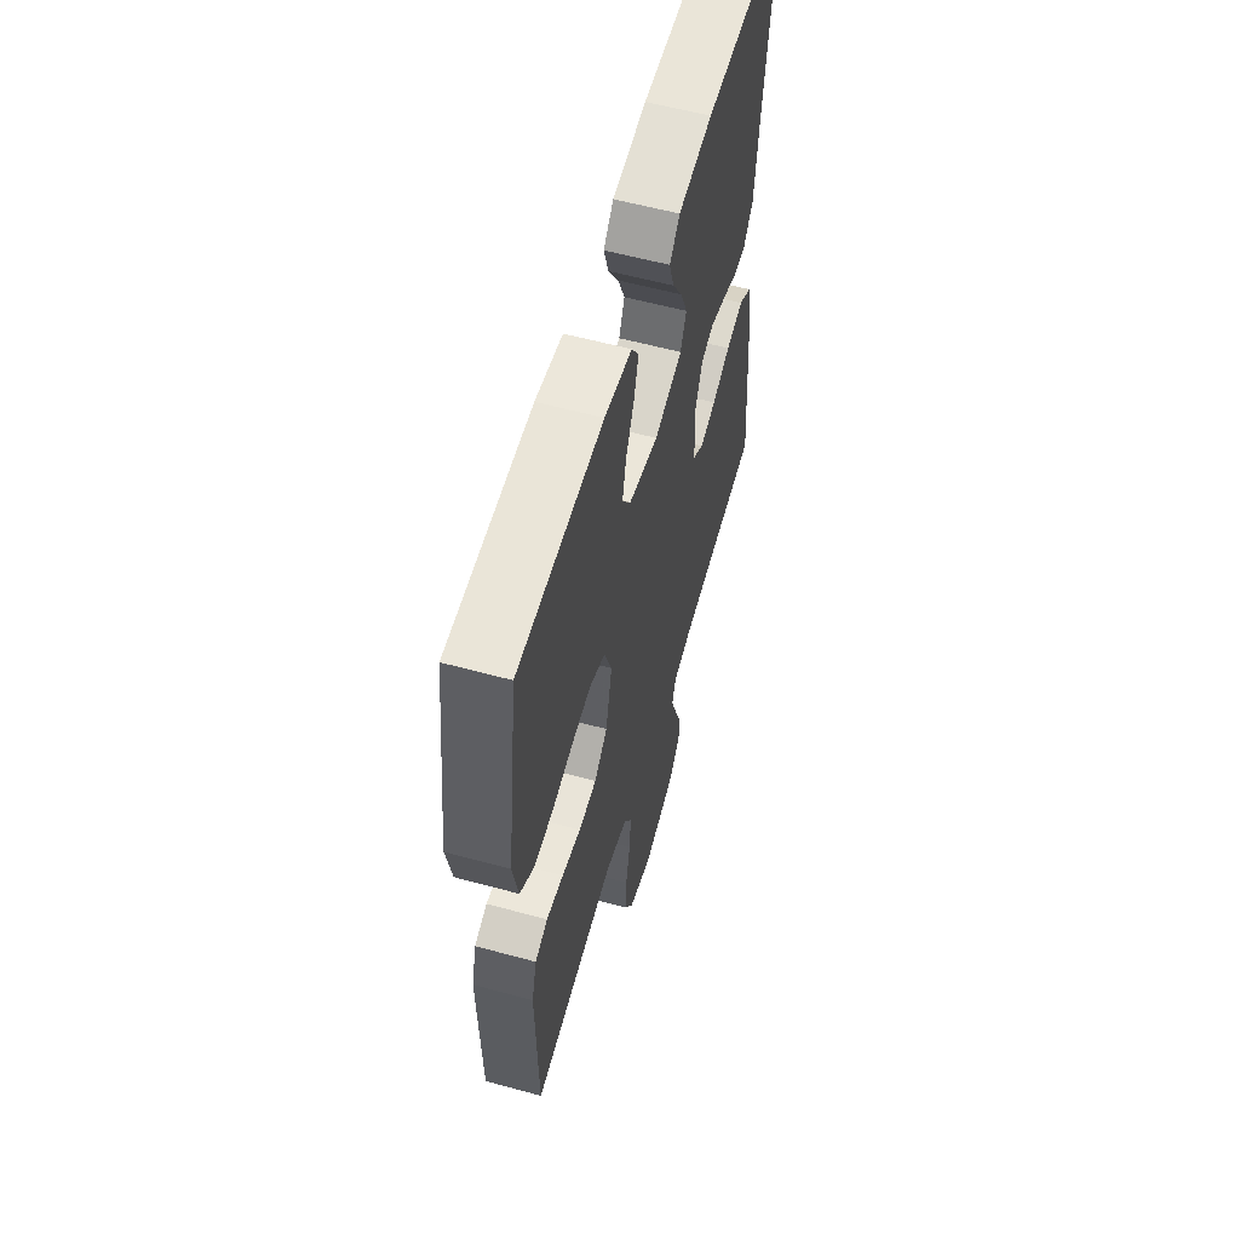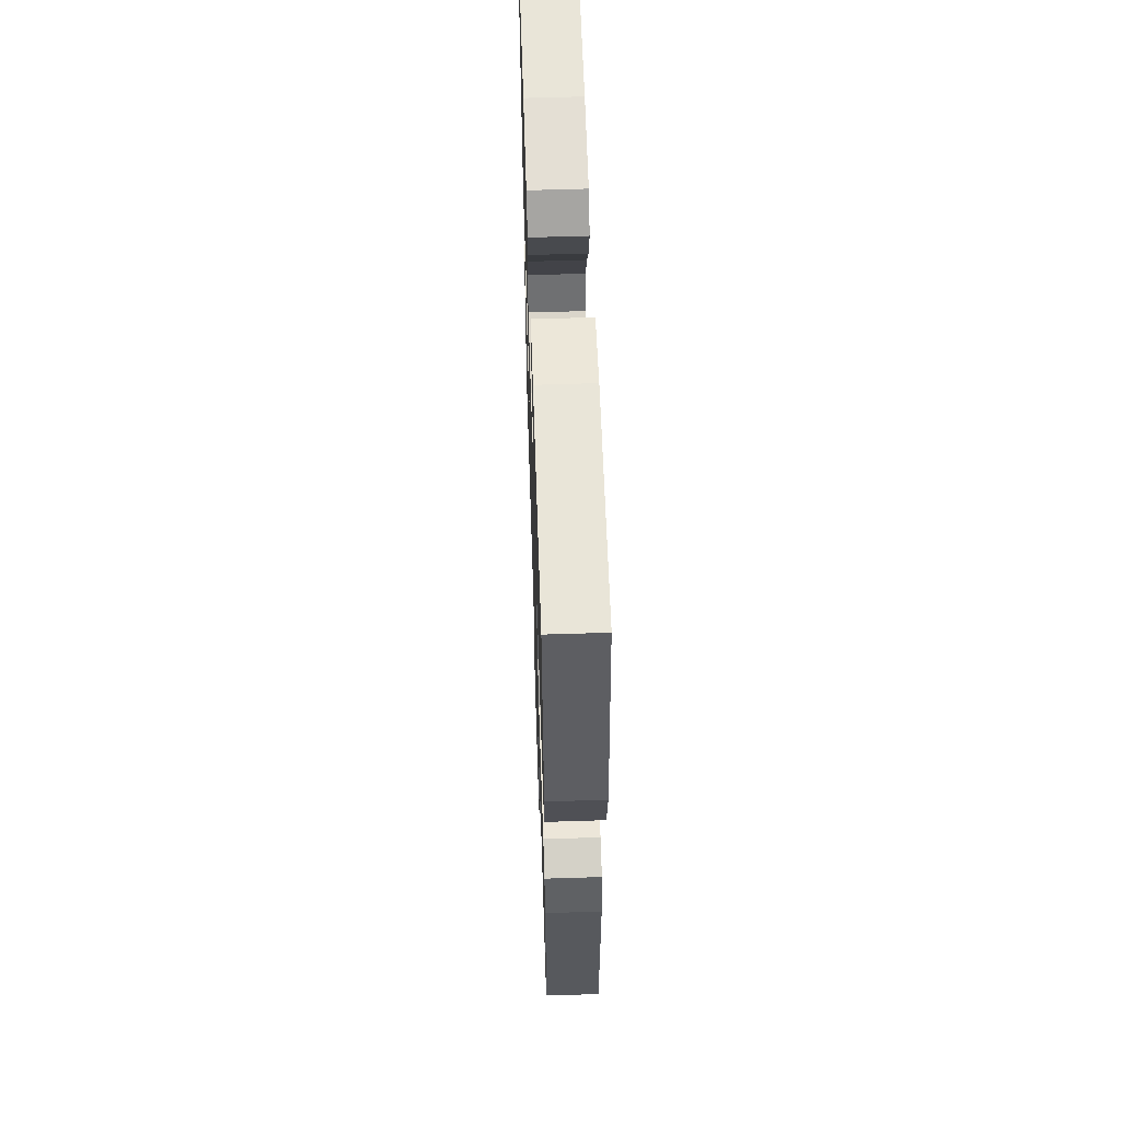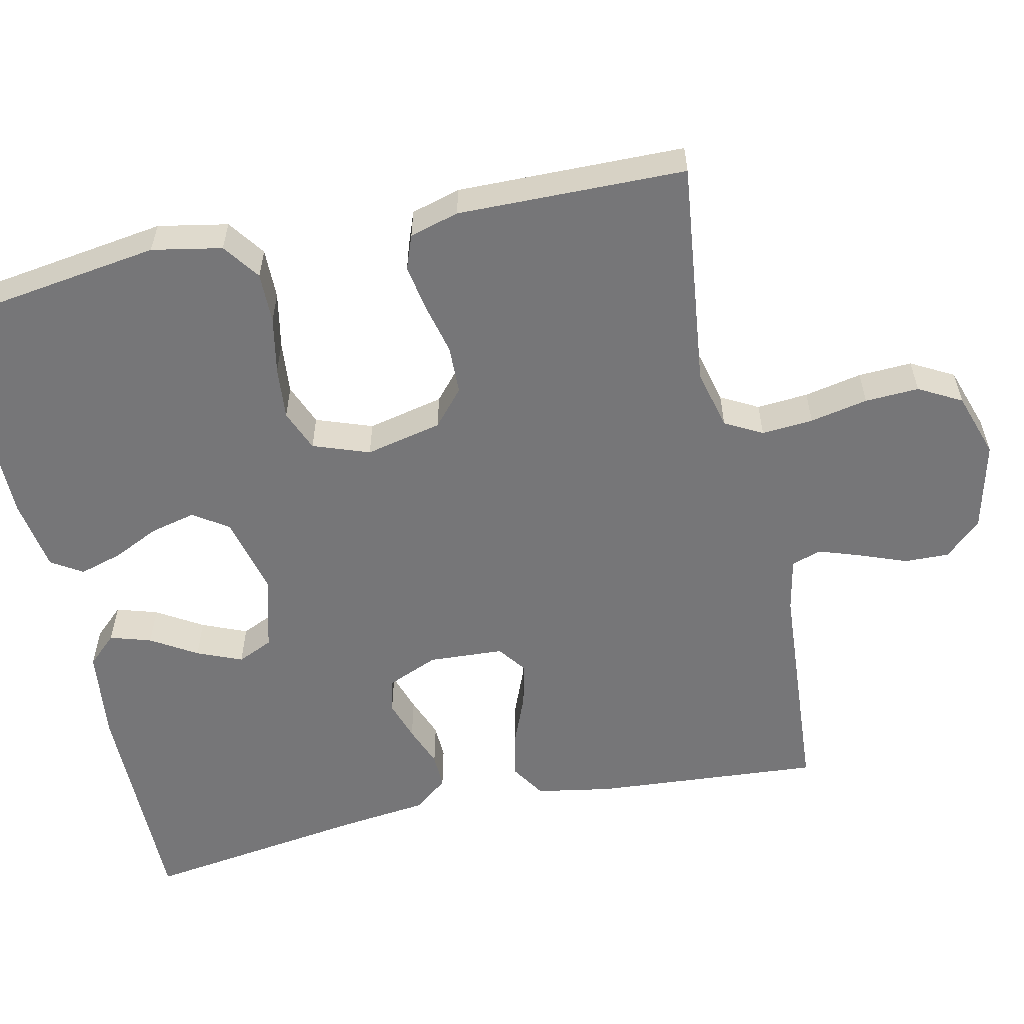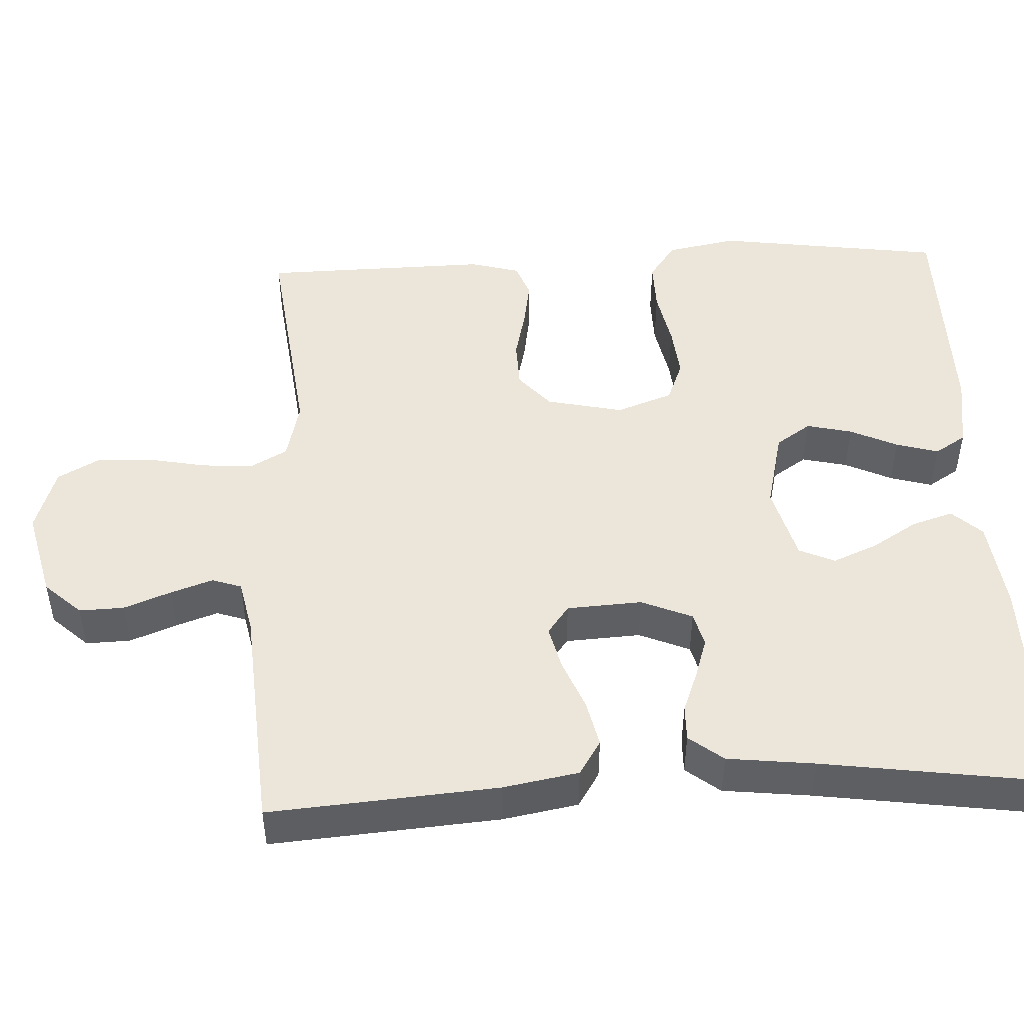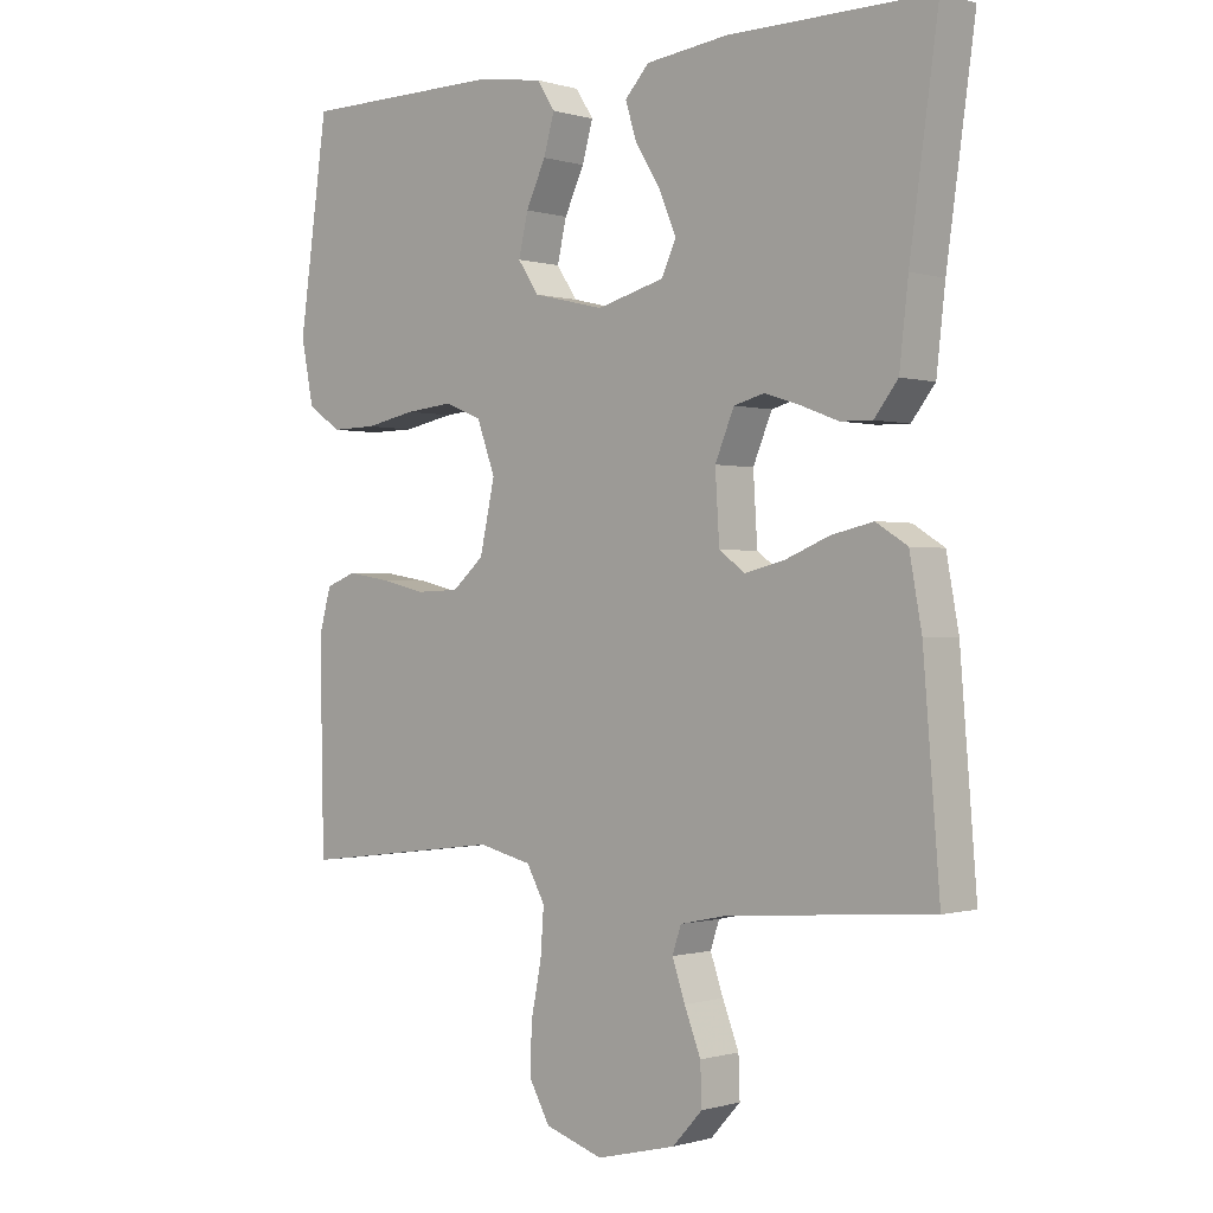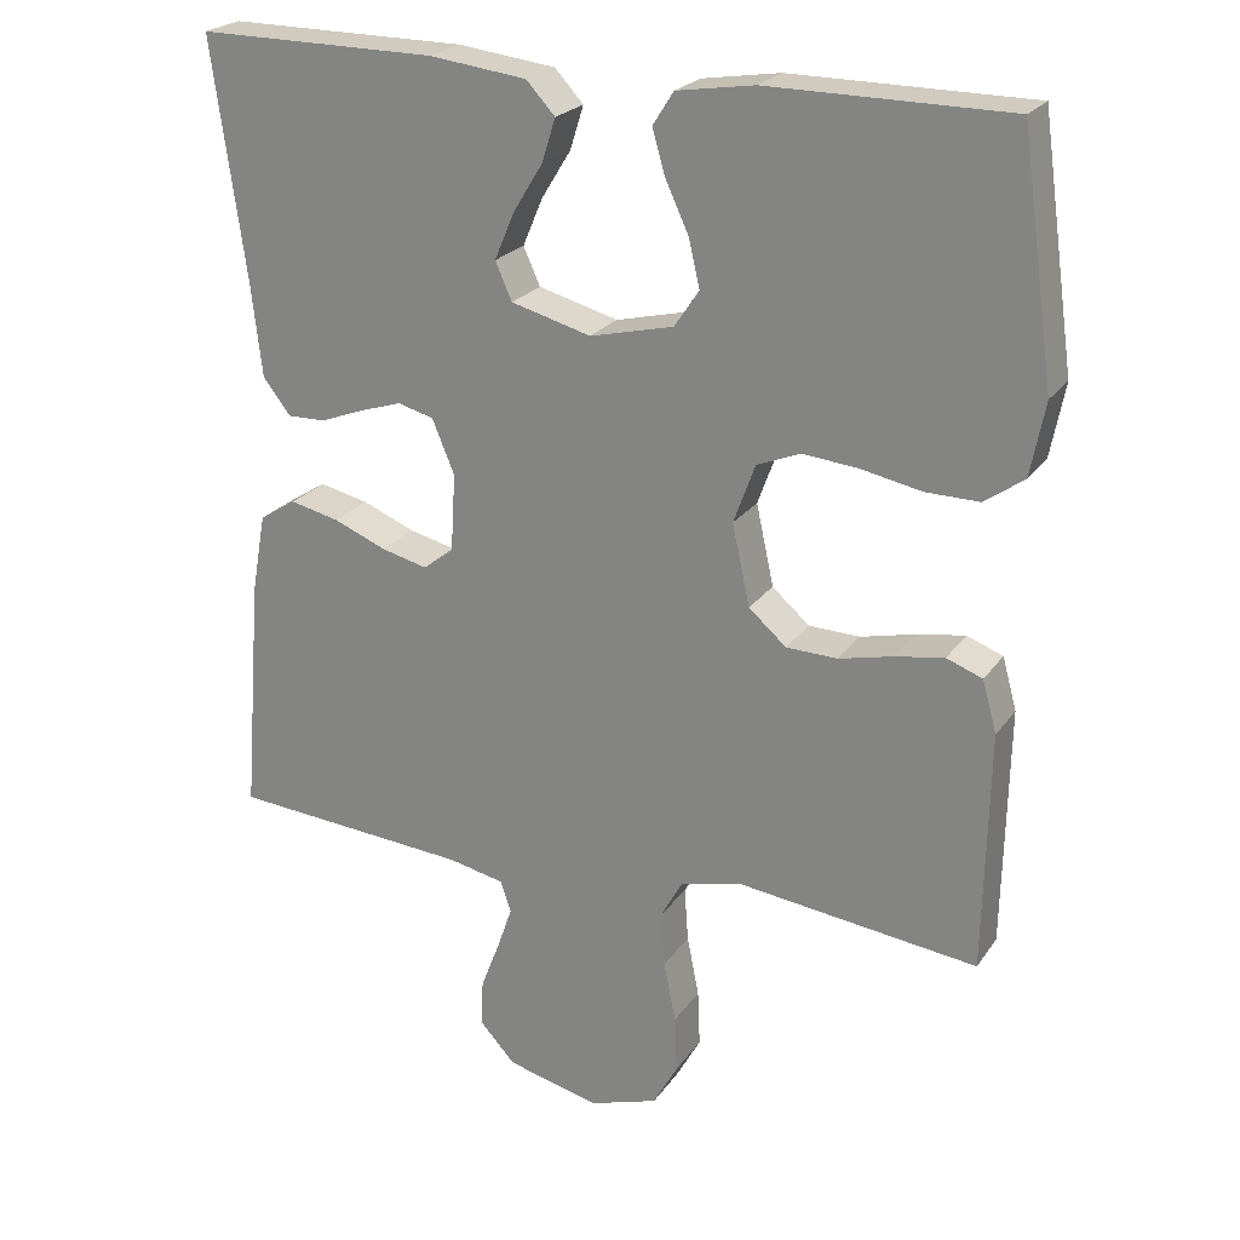
<metadata>
{"format":"obj","ext":"obj","renderer":"f3d","projection":"perspective","resolution":1024,"background":"white","views":[{"elev":58.5,"azim":105.7,"up":"+Z"},{"elev":59.3,"azim":88.1,"up":"+Z"},{"elev":-56.9,"azim":102.6,"up":"+Y"},{"elev":47.9,"azim":-92.7,"up":"+Y"},{"elev":-0.4,"azim":-137.7,"up":"+Z"},{"elev":23.1,"azim":25.9,"up":"+Z"}]}
</metadata>
<code>
v -0.5 0.07 0.5
v -0.2 0.07 0.498
v -0.078 0.07 0.483
v -0.042 0.07 0.444
v -0.059 0.07 0.39
v -0.096 0.07 0.33
v -0.121 0.07 0.271
v -0.1 0.07 0.224
v 0 0.07 0.197
v 0.105 0.07 0.222
v 0.136 0.07 0.268
v 0.122 0.07 0.328
v 0.093 0.07 0.39
v 0.077 0.07 0.446
v 0.103 0.07 0.487
v 0.2 0.07 0.502
v 0.5 0.07 0.5
v 0.542 0.07 0.2
v 0.524 0.07 0.108
v 0.475 0.07 0.073
v 0.408 0.07 0.074
v 0.333 0.07 0.089
v 0.263 0.07 0.096
v 0.208 0.07 0.074
v 0.181 0.07 0
v 0.203 0.07 -0.101
v 0.25 0.07 -0.142
v 0.314 0.07 -0.144
v 0.382 0.07 -0.128
v 0.443 0.07 -0.118
v 0.488 0.07 -0.135
v 0.506 0.07 -0.2
v 0.5 0.07 -0.5
v 0.2 0.07 -0.463
v 0.121 0.07 -0.482
v 0.094 0.07 -0.531
v 0.099 0.07 -0.599
v 0.114 0.07 -0.675
v 0.117 0.07 -0.746
v 0.086 0.07 -0.802
v 0 0.07 -0.83
v -0.117 0.07 -0.801
v -0.161 0.07 -0.753
v -0.159 0.07 -0.694
v -0.135 0.07 -0.632
v -0.116 0.07 -0.577
v -0.129 0.07 -0.538
v -0.2 0.07 -0.523
v -0.5 0.07 -0.5
v -0.476 0.07 -0.2
v -0.458 0.07 -0.101
v -0.412 0.07 -0.072
v -0.35 0.07 -0.086
v -0.284 0.07 -0.113
v -0.226 0.07 -0.127
v -0.188 0.07 -0.099
v -0.182 0.07 0
v -0.21 0.07 0.067
v -0.255 0.07 0.079
v -0.308 0.07 0.062
v -0.363 0.07 0.041
v -0.41 0.07 0.04
v -0.445 0.07 0.085
v -0.458 0.07 0.2
v -0.5 0 0.5
v -0.2 0 0.498
v -0.078 0 0.483
v -0.042 0 0.444
v -0.059 0 0.39
v -0.096 0 0.33
v -0.121 0 0.271
v -0.1 0 0.224
v 0 0 0.197
v 0.105 0 0.222
v 0.136 0 0.268
v 0.122 0 0.328
v 0.093 0 0.39
v 0.077 0 0.446
v 0.103 0 0.487
v 0.2 0 0.502
v 0.5 0 0.5
v 0.542 0 0.2
v 0.524 0 0.108
v 0.475 0 0.073
v 0.408 0 0.074
v 0.333 0 0.089
v 0.263 0 0.096
v 0.208 0 0.074
v 0.181 0 0
v 0.203 0 -0.101
v 0.25 0 -0.142
v 0.314 0 -0.144
v 0.382 0 -0.128
v 0.443 0 -0.118
v 0.488 0 -0.135
v 0.506 0 -0.2
v 0.5 0 -0.5
v 0.2 0 -0.463
v 0.121 0 -0.482
v 0.094 0 -0.531
v 0.099 0 -0.599
v 0.114 0 -0.675
v 0.117 0 -0.746
v 0.086 0 -0.802
v 0 0 -0.83
v -0.117 0 -0.801
v -0.161 0 -0.753
v -0.159 0 -0.694
v -0.135 0 -0.632
v -0.116 0 -0.577
v -0.129 0 -0.538
v -0.2 0 -0.523
v -0.5 0 -0.5
v -0.476 0 -0.2
v -0.458 0 -0.101
v -0.412 0 -0.072
v -0.35 0 -0.086
v -0.284 0 -0.113
v -0.226 0 -0.127
v -0.188 0 -0.099
v -0.182 0 0
v -0.21 0 0.067
v -0.255 0 0.079
v -0.308 0 0.062
v -0.363 0 0.041
v -0.41 0 0.04
v -0.445 0 0.085
v -0.458 0 0.2
f 61 62 63 64
f 60 61 64 1
f 59 60 1 2
f 58 59 2 3
f 57 58 3
f 51 52 53 54
f 51 54 55
f 48 49 50 51
f 47 48 51 55
f 46 47 55 56
f 42 43 44 45
f 42 45 46
f 41 42 46
f 37 38 39 40
f 36 37 40 41
f 31 32 33 34
f 31 34 35
f 28 29 30 31
f 28 31 35
f 27 28 35
f 26 27 35 36
f 19 20 21 22
f 19 22 23
f 18 19 23
f 17 18 23
f 16 17 23 24
f 12 13 14 15
f 11 12 15 16
f 3 4 5 6
f 3 6 7
f 57 3 7
f 56 57 7 8
f 46 56 8 9
f 41 46 9 10
f 25 26 36 41
f 25 41 10 11
f 11 16 24 25
f 128 127 126 125
f 65 128 125 124
f 66 65 124 123
f 67 66 123 122
f 67 122 121
f 118 117 116 115
f 119 118 115
f 115 114 113 112
f 119 115 112 111
f 120 119 111 110
f 109 108 107 106
f 110 109 106
f 110 106 105
f 104 103 102 101
f 105 104 101 100
f 98 97 96 95
f 99 98 95
f 95 94 93 92
f 99 95 92
f 99 92 91
f 100 99 91 90
f 86 85 84 83
f 87 86 83
f 87 83 82
f 87 82 81
f 88 87 81 80
f 79 78 77 76
f 80 79 76 75
f 70 69 68 67
f 71 70 67
f 71 67 121
f 72 71 121 120
f 73 72 120 110
f 74 73 110 105
f 105 100 90 89
f 75 74 105 89
f 89 88 80 75
f 1 65 66 2
f 2 66 67 3
f 3 67 68 4
f 4 68 69 5
f 5 69 70 6
f 6 70 71 7
f 7 71 72 8
f 8 72 73 9
f 9 73 74 10
f 10 74 75 11
f 11 75 76 12
f 12 76 77 13
f 13 77 78 14
f 14 78 79 15
f 15 79 80 16
f 16 80 81 17
f 17 81 82 18
f 18 82 83 19
f 19 83 84 20
f 20 84 85 21
f 21 85 86 22
f 22 86 87 23
f 23 87 88 24
f 24 88 89 25
f 25 89 90 26
f 26 90 91 27
f 27 91 92 28
f 28 92 93 29
f 29 93 94 30
f 30 94 95 31
f 31 95 96 32
f 32 96 97 33
f 33 97 98 34
f 34 98 99 35
f 35 99 100 36
f 36 100 101 37
f 37 101 102 38
f 38 102 103 39
f 39 103 104 40
f 40 104 105 41
f 41 105 106 42
f 42 106 107 43
f 43 107 108 44
f 44 108 109 45
f 45 109 110 46
f 46 110 111 47
f 47 111 112 48
f 48 112 113 49
f 49 113 114 50
f 50 114 115 51
f 51 115 116 52
f 52 116 117 53
f 53 117 118 54
f 54 118 119 55
f 55 119 120 56
f 56 120 121 57
f 57 121 122 58
f 58 122 123 59
f 59 123 124 60
f 60 124 125 61
f 61 125 126 62
f 62 126 127 63
f 63 127 128 64
f 64 128 65 1

</code>
